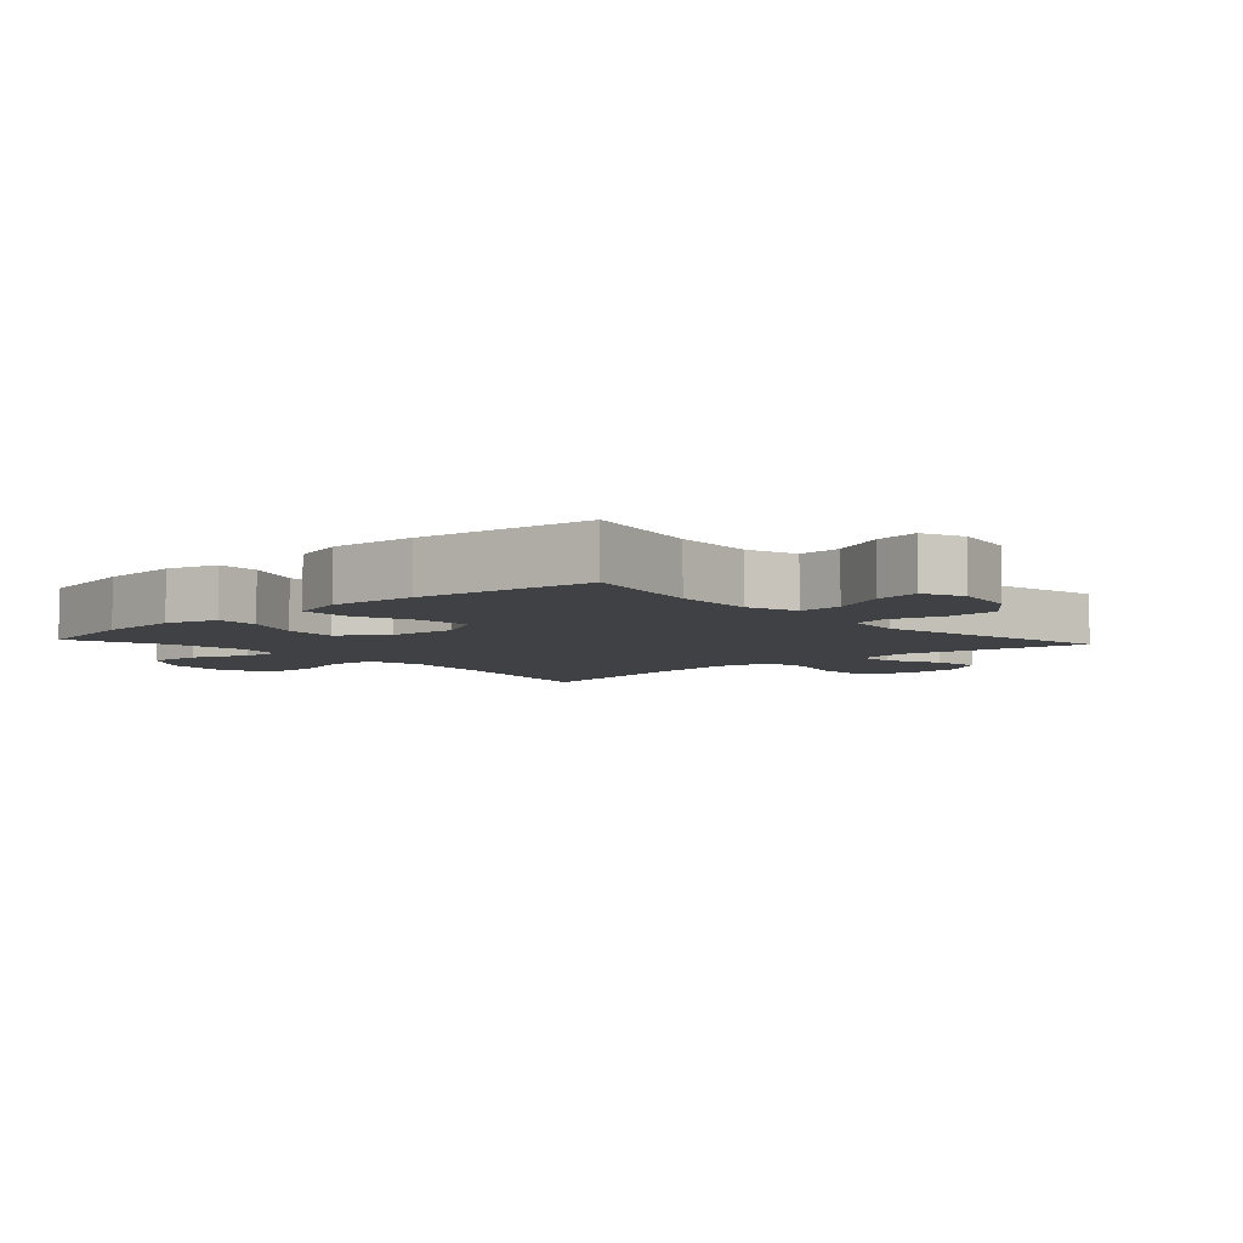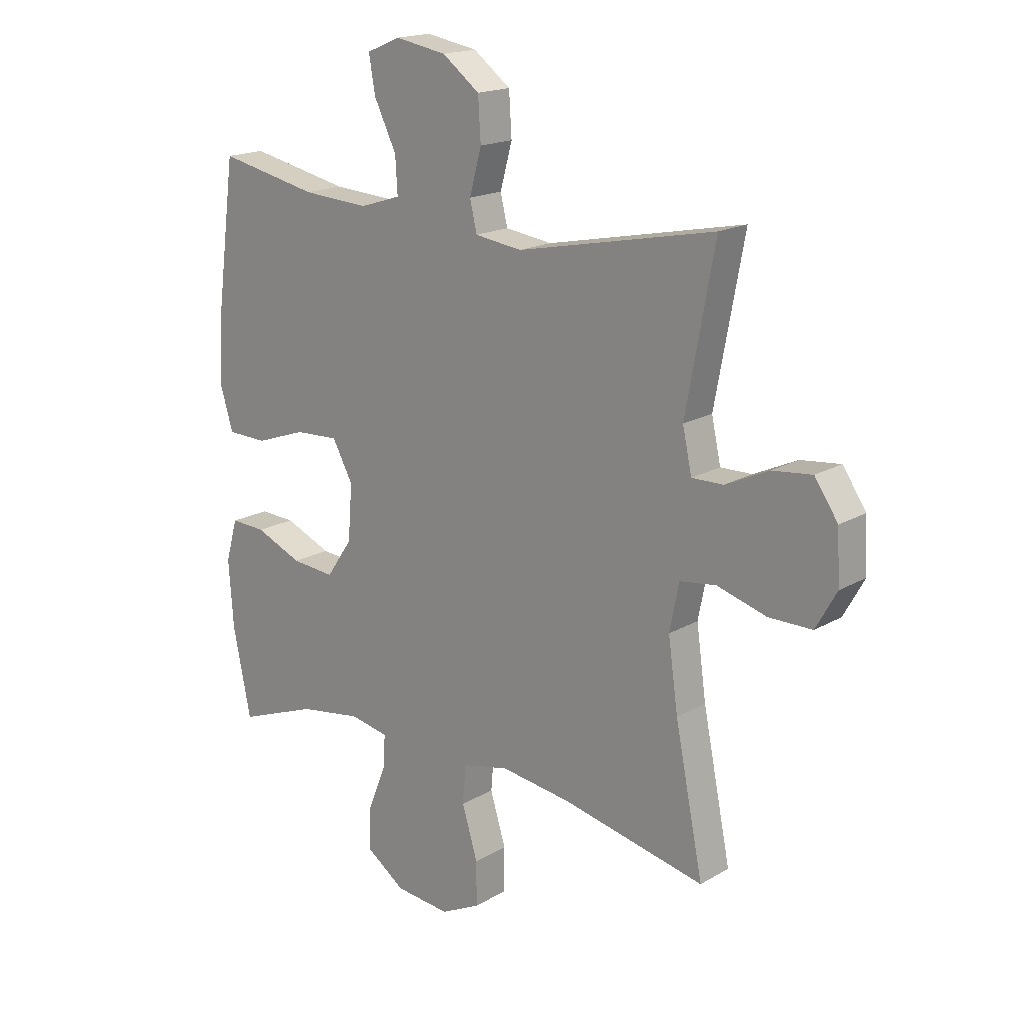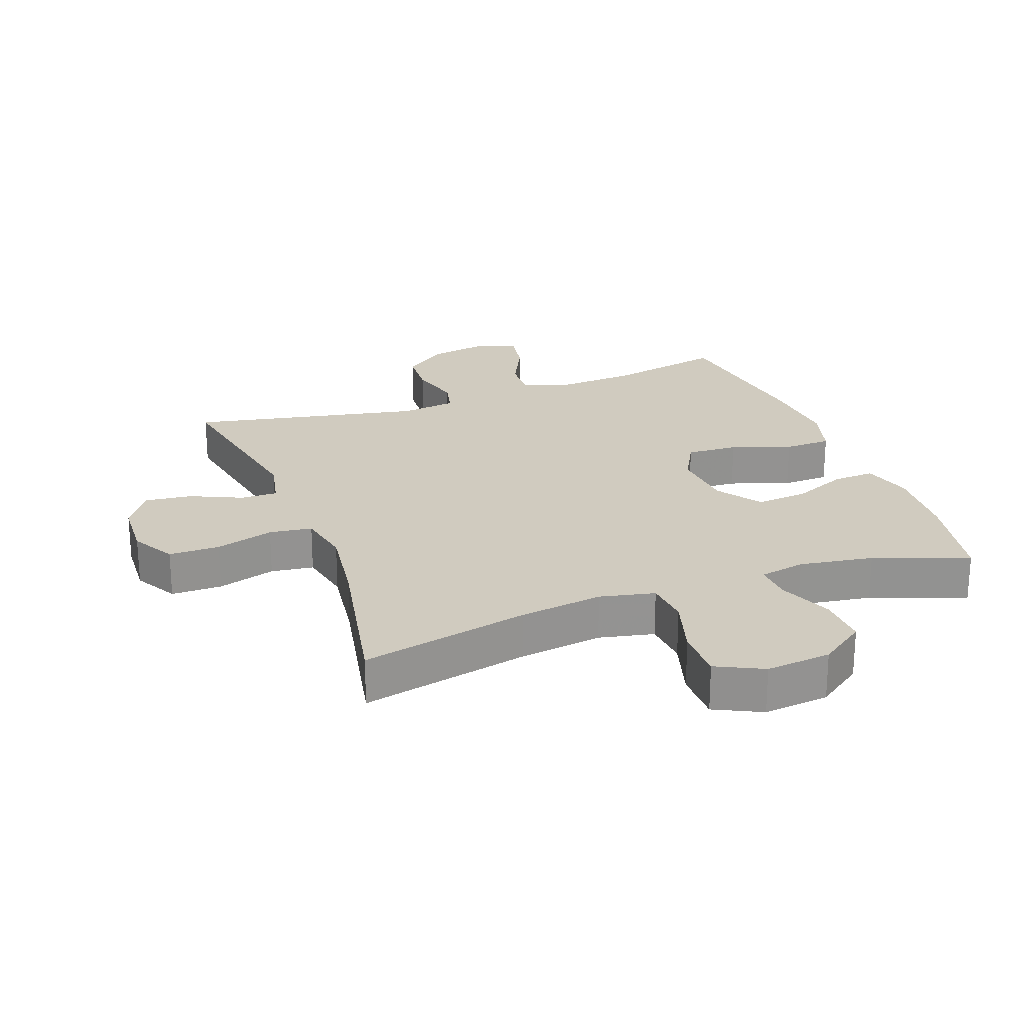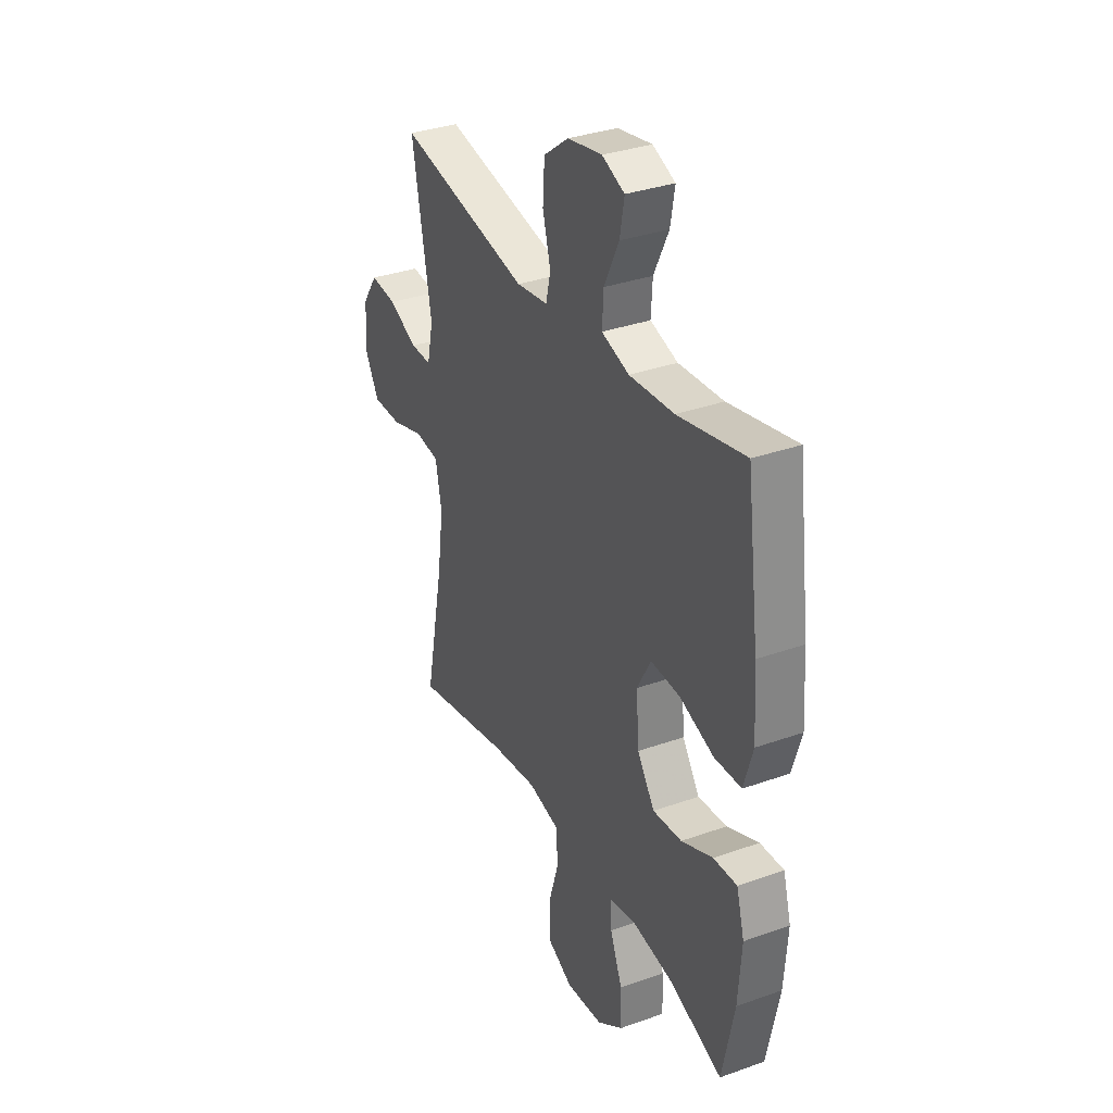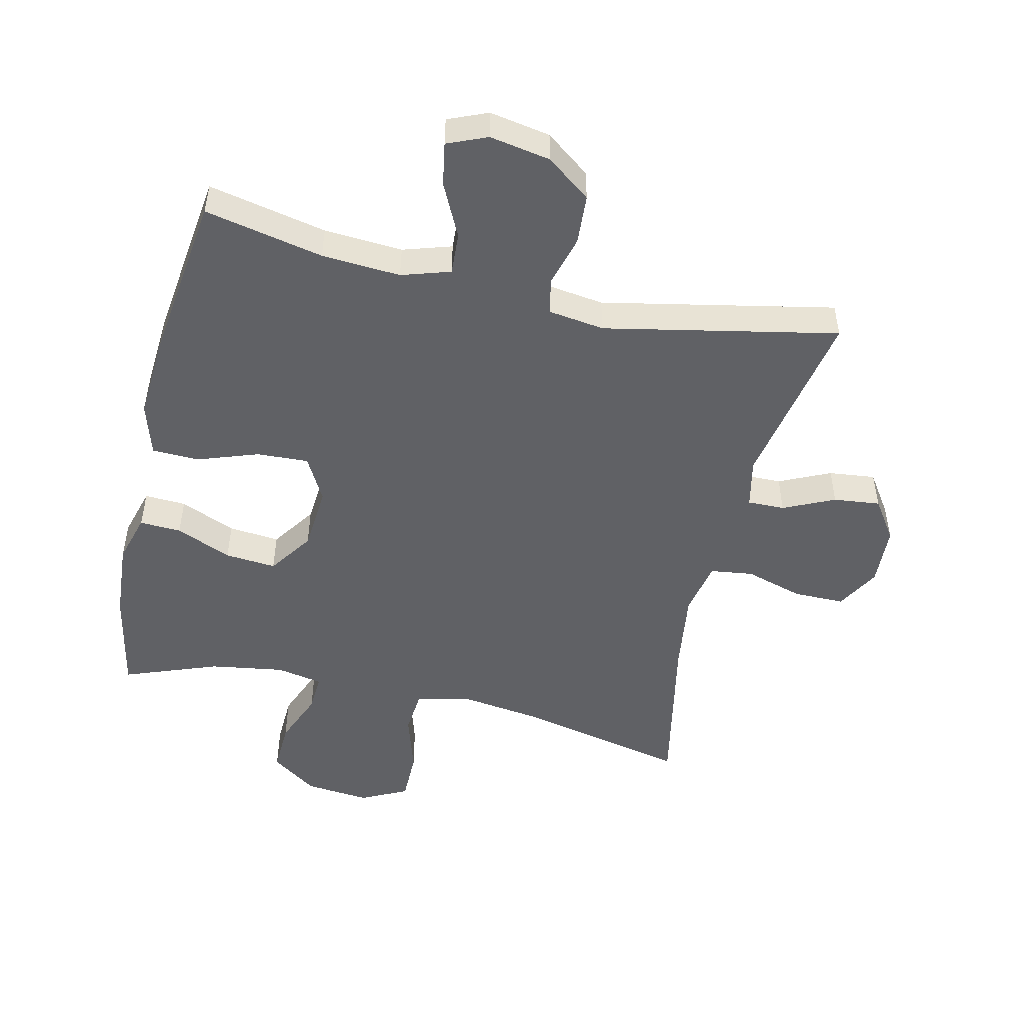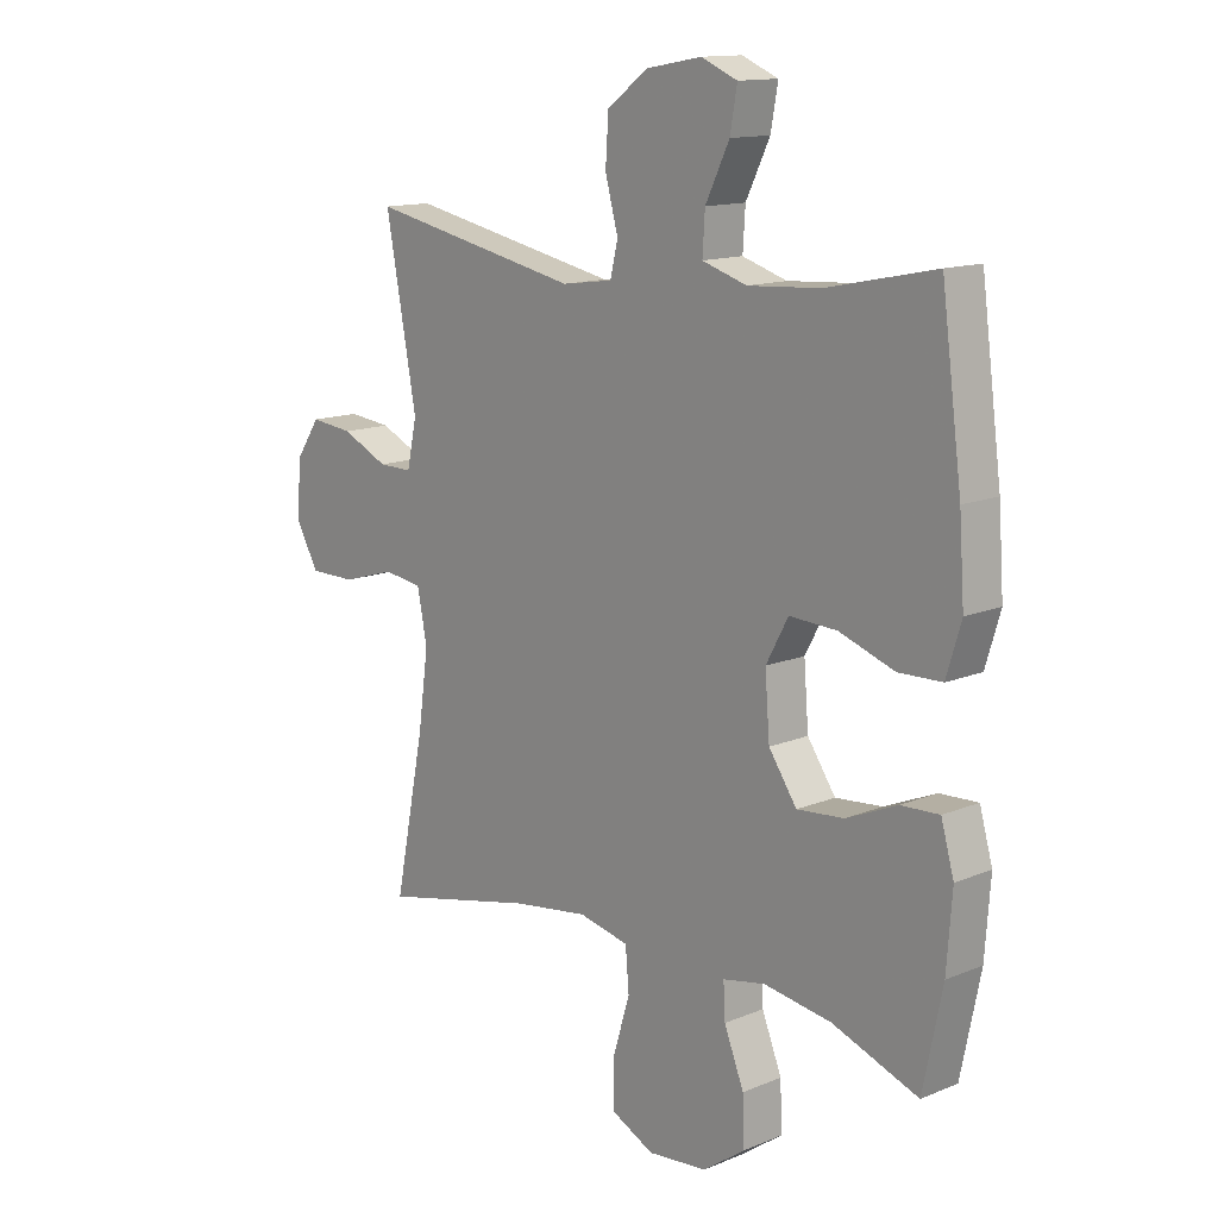
<metadata>
{"format":"obj","ext":"obj","renderer":"f3d","projection":"perspective","resolution":1024,"background":"white","views":[{"elev":-5.8,"azim":-47.8,"up":"+Y"},{"elev":17.6,"azim":41.2,"up":"+Z"},{"elev":23.7,"azim":159.6,"up":"+Y"},{"elev":33.8,"azim":-115.8,"up":"+Z"},{"elev":-49.6,"azim":-13.0,"up":"+Y"},{"elev":13.5,"azim":-132.8,"up":"+Z"}]}
</metadata>
<code>
v 0.5 0.07 -0.5
v 0.235 0.07 -0.442
v 0.105 0.07 -0.424
v 0.019 0.07 -0.443
v 0.013 0.07 -0.514
v 0.042 0.07 -0.609
v 0.042 0.07 -0.69
v -0.031 0.07 -0.726
v -0.133 0.07 -0.716
v -0.205 0.07 -0.665
v -0.202 0.07 -0.585
v -0.168 0.07 -0.5
v -0.165 0.07 -0.441
v -0.237 0.07 -0.427
v -0.353 0.07 -0.445
v -0.5 0.07 -0.5
v -0.533 0.07 -0.338
v -0.542 0.07 -0.215
v -0.52 0.07 -0.137
v -0.455 0.07 -0.14
v -0.368 0.07 -0.177
v -0.288 0.07 -0.184
v -0.24 0.07 -0.114
v -0.232 0.07 -0.012
v -0.27 0.07 0.058
v -0.351 0.07 0.054
v -0.445 0.07 0.021
v -0.519 0.07 0.023
v -0.544 0.07 0.106
v -0.535 0.07 0.235
v -0.5 0.07 0.5
v -0.315 0.07 0.461
v -0.192 0.07 0.453
v -0.116 0.07 0.477
v -0.12 0.07 0.543
v -0.161 0.07 0.627
v -0.173 0.07 0.695
v -0.111 0.07 0.721
v -0.016 0.07 0.704
v 0.053 0.07 0.652
v 0.058 0.07 0.574
v 0.036 0.07 0.493
v 0.049 0.07 0.438
v 0.136 0.07 0.426
v 0.5 0.07 0.5
v 0.447 0.07 0.214
v 0.464 0.07 0.136
v 0.522 0.07 0.137
v 0.602 0.07 0.174
v 0.675 0.07 0.182
v 0.718 0.07 0.119
v 0.723 0.07 0.024
v 0.685 0.07 -0.044
v 0.605 0.07 -0.044
v 0.514 0.07 -0.017
v 0.447 0.07 -0.026
v 0.43 0.07 -0.112
v 0.448 0.07 -0.241
v 0.5 0 -0.5
v 0.235 0 -0.442
v 0.105 0 -0.424
v 0.019 0 -0.443
v 0.013 0 -0.514
v 0.042 0 -0.609
v 0.042 0 -0.69
v -0.031 0 -0.726
v -0.133 0 -0.716
v -0.205 0 -0.665
v -0.202 0 -0.585
v -0.168 0 -0.5
v -0.165 0 -0.441
v -0.237 0 -0.427
v -0.353 0 -0.445
v -0.5 0 -0.5
v -0.533 0 -0.338
v -0.542 0 -0.215
v -0.52 0 -0.137
v -0.455 0 -0.14
v -0.368 0 -0.177
v -0.288 0 -0.184
v -0.24 0 -0.114
v -0.232 0 -0.012
v -0.27 0 0.058
v -0.351 0 0.054
v -0.445 0 0.021
v -0.519 0 0.023
v -0.544 0 0.106
v -0.535 0 0.235
v -0.5 0 0.5
v -0.315 0 0.461
v -0.192 0 0.453
v -0.116 0 0.477
v -0.12 0 0.543
v -0.161 0 0.627
v -0.173 0 0.695
v -0.111 0 0.721
v -0.016 0 0.704
v 0.053 0 0.652
v 0.058 0 0.574
v 0.036 0 0.493
v 0.049 0 0.438
v 0.136 0 0.426
v 0.5 0 0.5
v 0.447 0 0.214
v 0.464 0 0.136
v 0.522 0 0.137
v 0.602 0 0.174
v 0.675 0 0.182
v 0.718 0 0.119
v 0.723 0 0.024
v 0.685 0 -0.044
v 0.605 0 -0.044
v 0.514 0 -0.017
v 0.447 0 -0.026
v 0.43 0 -0.112
v 0.448 0 -0.241
f 53 54 55
f 52 53 55
f 51 52 55
f 50 51 55
f 49 50 55
f 48 49 55
f 47 48 55 56
f 46 47 56 57
f 44 45 46
f 43 44 46 57
f 40 41 42
f 39 40 42
f 38 39 42
f 37 38 42
f 36 37 42
f 35 36 42
f 34 35 42 43
f 43 57 58
f 34 43 58
f 33 34 58
f 30 31 32
f 29 30 32
f 28 29 32
f 27 28 32
f 26 27 32
f 25 26 32 33
f 19 20 21
f 18 19 21
f 17 18 21
f 16 17 21
f 15 16 21
f 14 15 21 22
f 13 14 22 23
f 10 11 12
f 9 10 12
f 8 9 12
f 7 8 12
f 6 7 12
f 5 6 12
f 4 5 12 13
f 13 23 24
f 4 13 24
f 3 4 24
f 58 1 2
f 25 33 58
f 24 25 58
f 3 24 58
f 2 3 58
f 113 112 111
f 113 111 110
f 113 110 109
f 113 109 108
f 113 108 107
f 113 107 106
f 114 113 106 105
f 115 114 105 104
f 104 103 102
f 115 104 102 101
f 100 99 98
f 100 98 97
f 100 97 96
f 100 96 95
f 100 95 94
f 100 94 93
f 101 100 93 92
f 116 115 101
f 116 101 92
f 116 92 91
f 90 89 88
f 90 88 87
f 90 87 86
f 90 86 85
f 90 85 84
f 91 90 84 83
f 79 78 77
f 79 77 76
f 79 76 75
f 79 75 74
f 79 74 73
f 80 79 73 72
f 81 80 72 71
f 70 69 68
f 70 68 67
f 70 67 66
f 70 66 65
f 70 65 64
f 70 64 63
f 71 70 63 62
f 82 81 71
f 82 71 62
f 82 62 61
f 60 59 116
f 116 91 83
f 116 83 82
f 116 82 61
f 116 61 60
f 1 59 60 2
f 2 60 61 3
f 3 61 62 4
f 4 62 63 5
f 5 63 64 6
f 6 64 65 7
f 7 65 66 8
f 8 66 67 9
f 9 67 68 10
f 10 68 69 11
f 11 69 70 12
f 12 70 71 13
f 13 71 72 14
f 14 72 73 15
f 15 73 74 16
f 16 74 75 17
f 17 75 76 18
f 18 76 77 19
f 19 77 78 20
f 20 78 79 21
f 21 79 80 22
f 22 80 81 23
f 23 81 82 24
f 24 82 83 25
f 25 83 84 26
f 26 84 85 27
f 27 85 86 28
f 28 86 87 29
f 29 87 88 30
f 30 88 89 31
f 31 89 90 32
f 32 90 91 33
f 33 91 92 34
f 34 92 93 35
f 35 93 94 36
f 36 94 95 37
f 37 95 96 38
f 38 96 97 39
f 39 97 98 40
f 40 98 99 41
f 41 99 100 42
f 42 100 101 43
f 43 101 102 44
f 44 102 103 45
f 45 103 104 46
f 46 104 105 47
f 47 105 106 48
f 48 106 107 49
f 49 107 108 50
f 50 108 109 51
f 51 109 110 52
f 52 110 111 53
f 53 111 112 54
f 54 112 113 55
f 55 113 114 56
f 56 114 115 57
f 57 115 116 58
f 58 116 59 1

</code>
